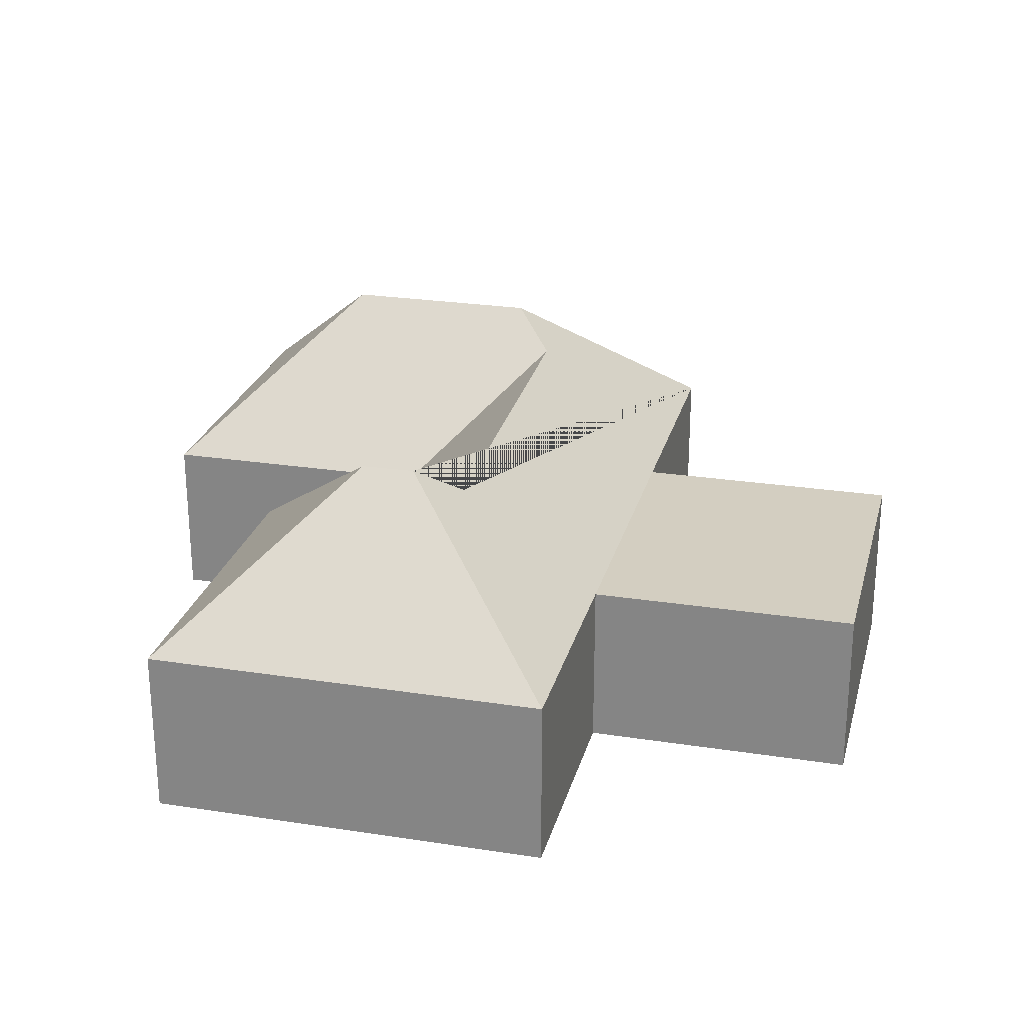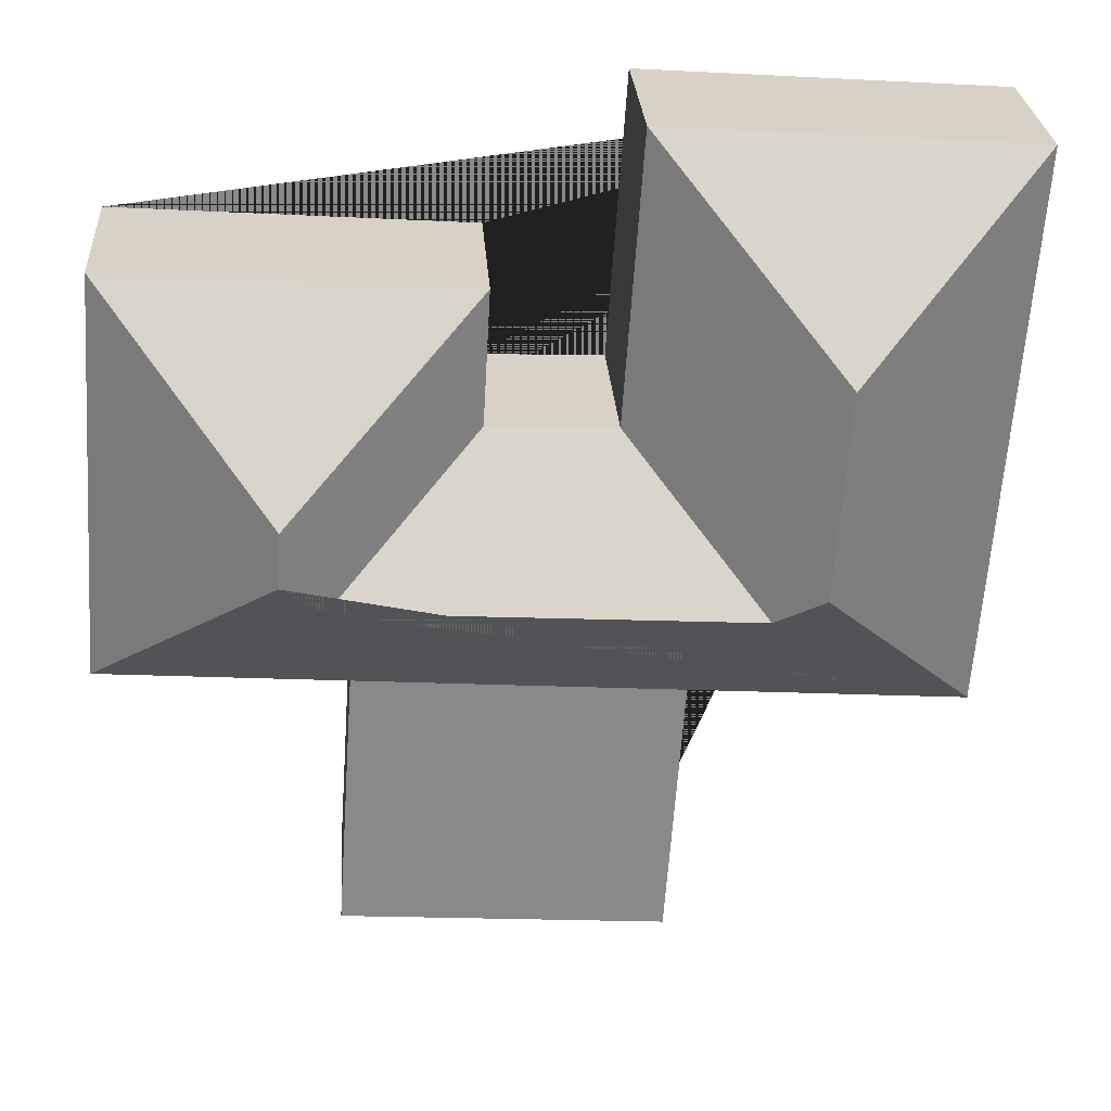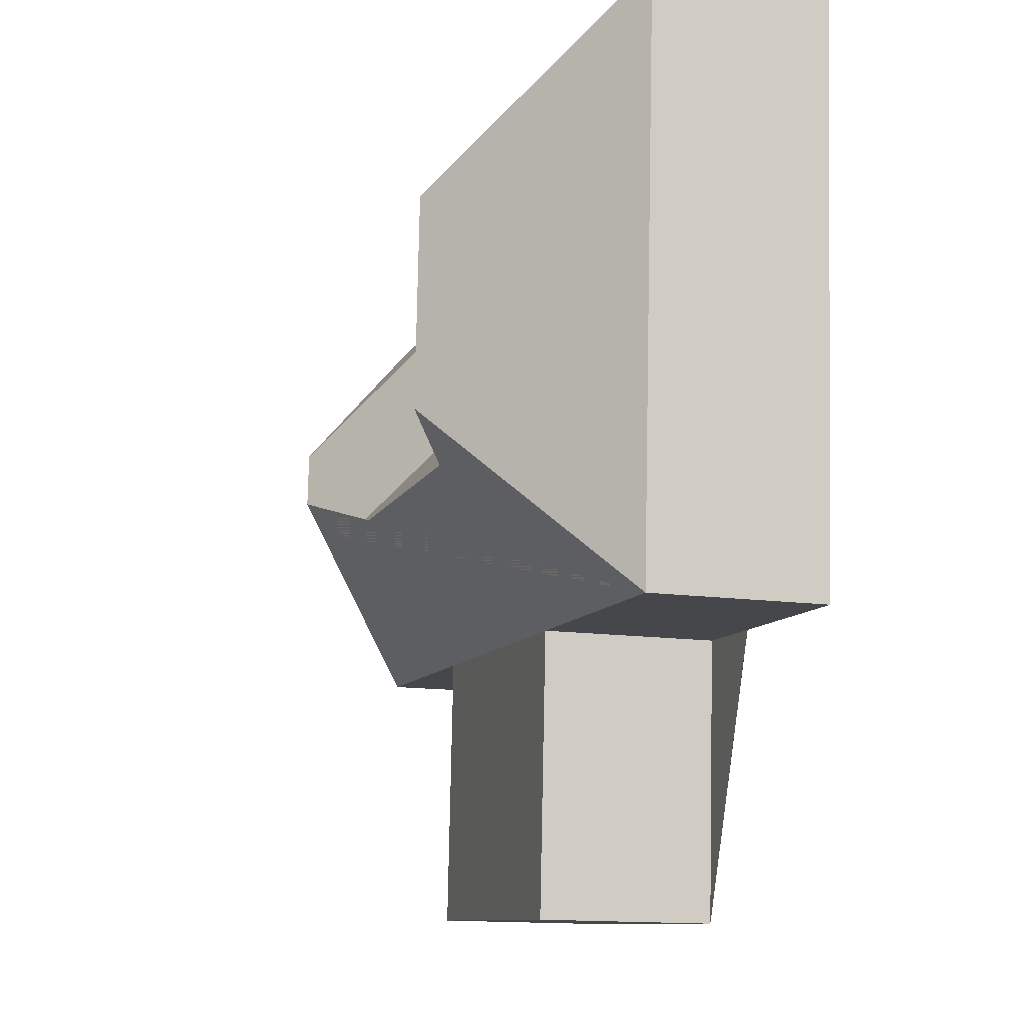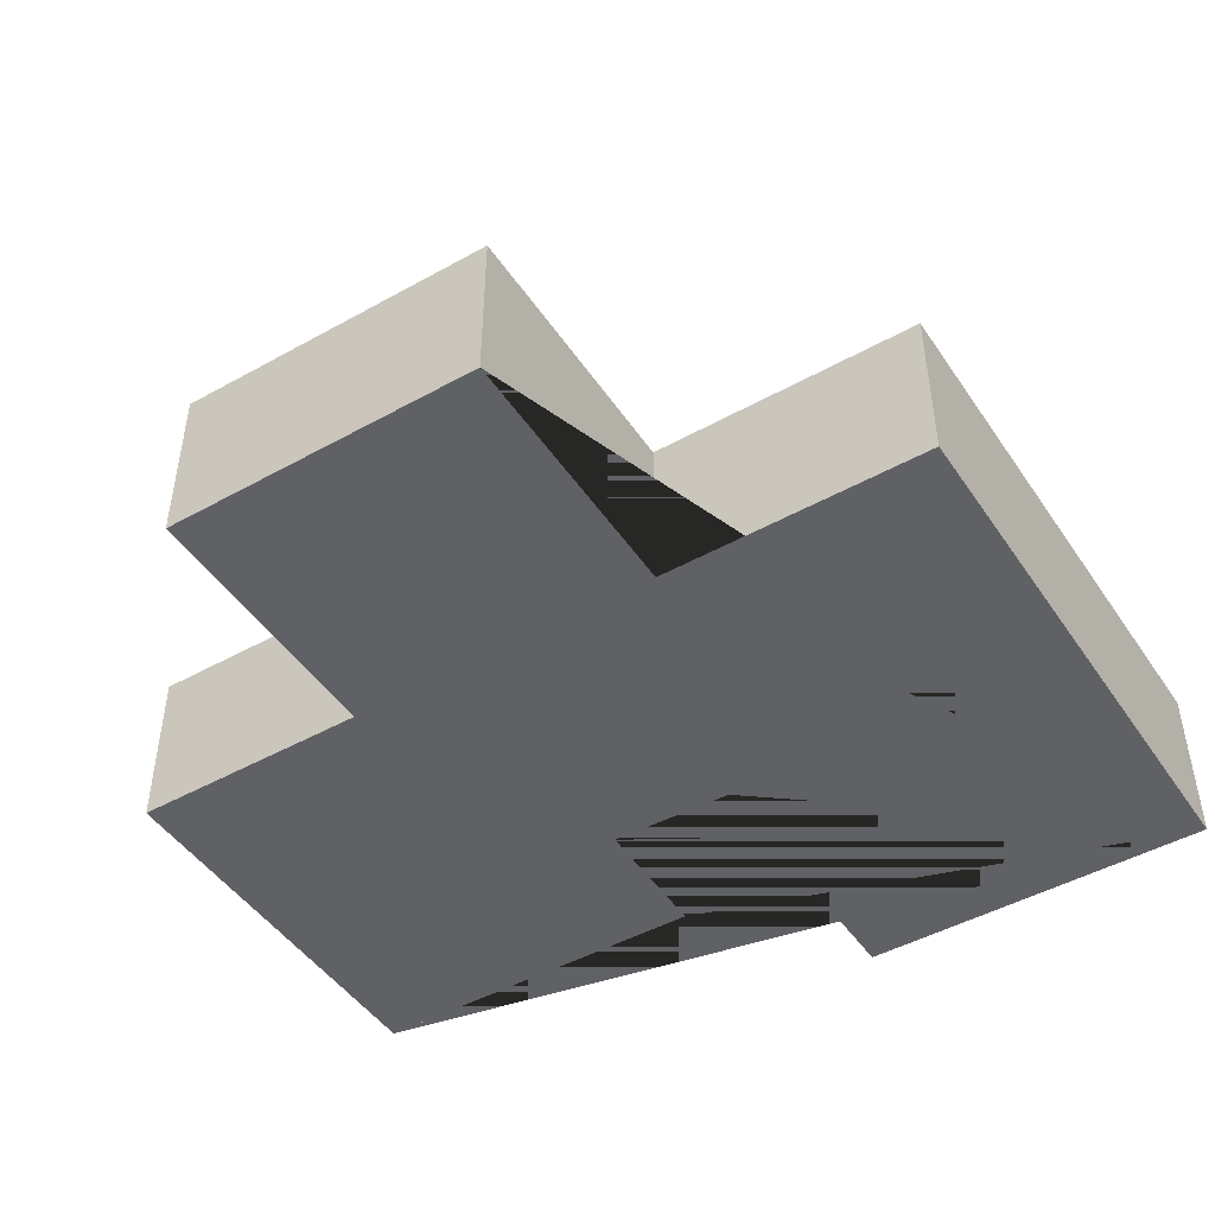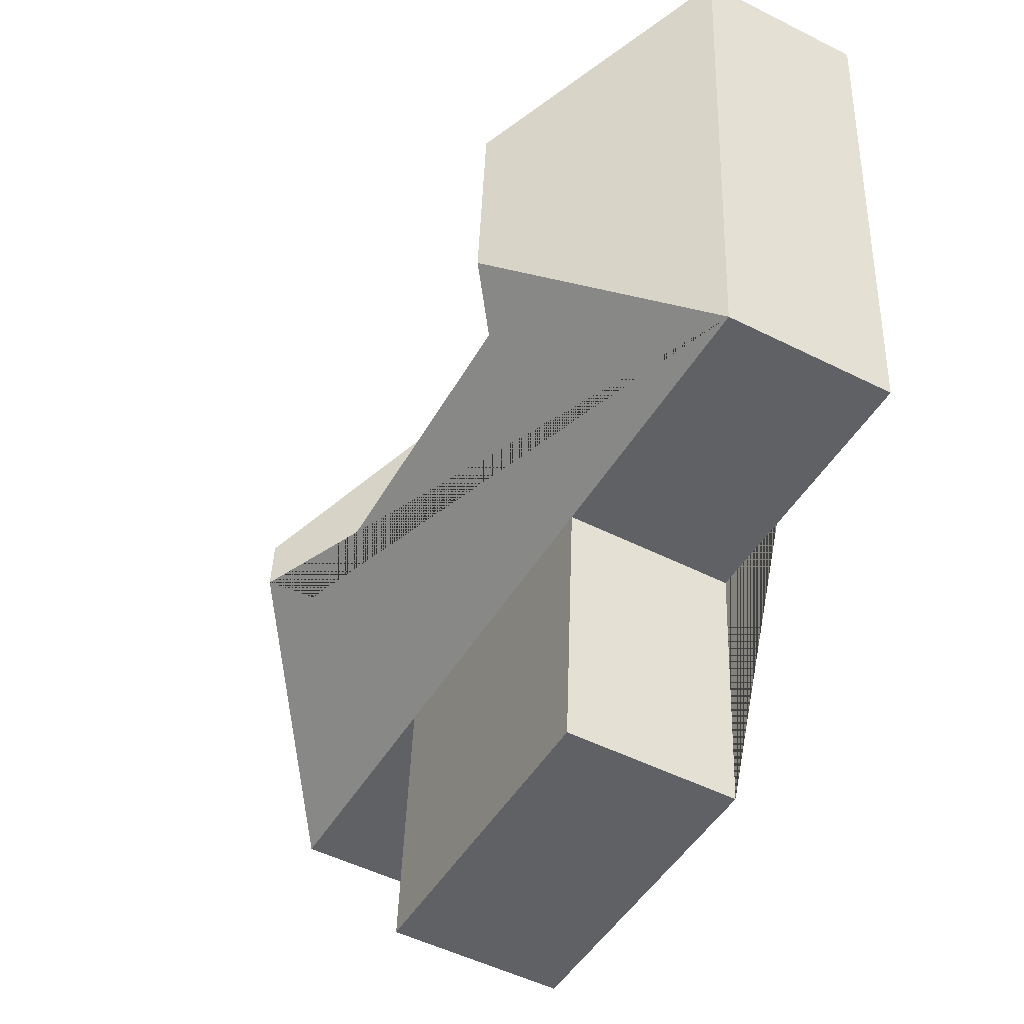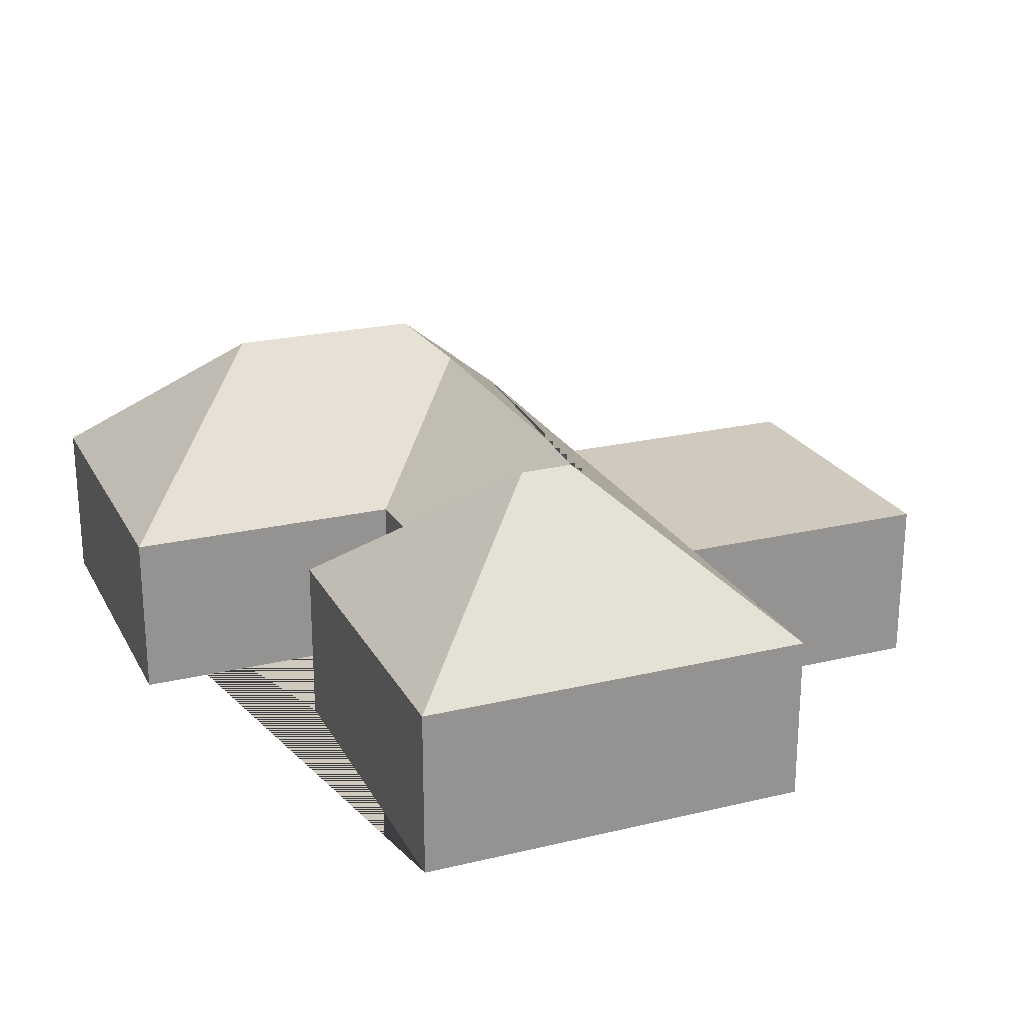
<metadata>
{"format":"obj","ext":"obj","renderer":"f3d","projection":"perspective","resolution":1024,"background":"white","views":[{"elev":25.3,"azim":100.1,"up":"+Y"},{"elev":27.3,"azim":176.2,"up":"+Z"},{"elev":-14.0,"azim":-107.1,"up":"+Z"},{"elev":-46.9,"azim":-151.7,"up":"+Y"},{"elev":-50.8,"azim":-118.8,"up":"+Z"},{"elev":23.0,"azim":63.9,"up":"+Y"}]}
</metadata>
<code>
o CG10_500_042061_0017
v 17.22 75 -27.21
v 176.8 75 -16.16
v 237.3 75 -81.01
v 393.6 75 -70.19
v 103.6 145 -98.53
v 185.5 75 -142.1
v 240.7 75 -139.8
v 321.1 142.3 -151.7
v 109.8 145 -187.1
v 322.6 142.4 -175.3
v 129.1 128.9 -204.5
v 305.1 126.7 -194.7
v 34.45 75 -273.8
v 155.6 75 -265.3
v 298.3 75 -255.4
v 405.9 75 -247.9
v 163.8 75 -384.7
v 306.5 75 -374.9
v 17.22 0 -27.21
v 176.8 0 -16.16
v 185.5 0 -142.1
v 240.7 0 -139.8
v 237.3 0 -81.01
v 393.6 0 -70.19
v 405.9 0 -247.9
v 298.3 0 -255.4
v 306.5 0 -374.9
v 163.8 0 -384.7
v 155.6 0 -265.3
v 34.45 0 -273.8
f 11 6 7 12
f 3 8 10 12 7
f 4 8 3
f 16 10 8 4
f 9 5 2 6 11
f 1 5 2
f 13 9 5 1
f 13 9 11 12 10 16 15 14
f 14 15 18 17
f 19 20 21 22 23 24 25 26 27 28 29 30
f 1 19 20 2
f 2 20 21 6
f 6 21 22 7
f 7 22 23 3
f 3 23 24 4
f 4 24 25 16
f 16 25 26 15
f 15 26 27 18
f 18 27 28 17
f 17 28 29 14
f 14 29 30 13
f 13 30 19 1

</code>
